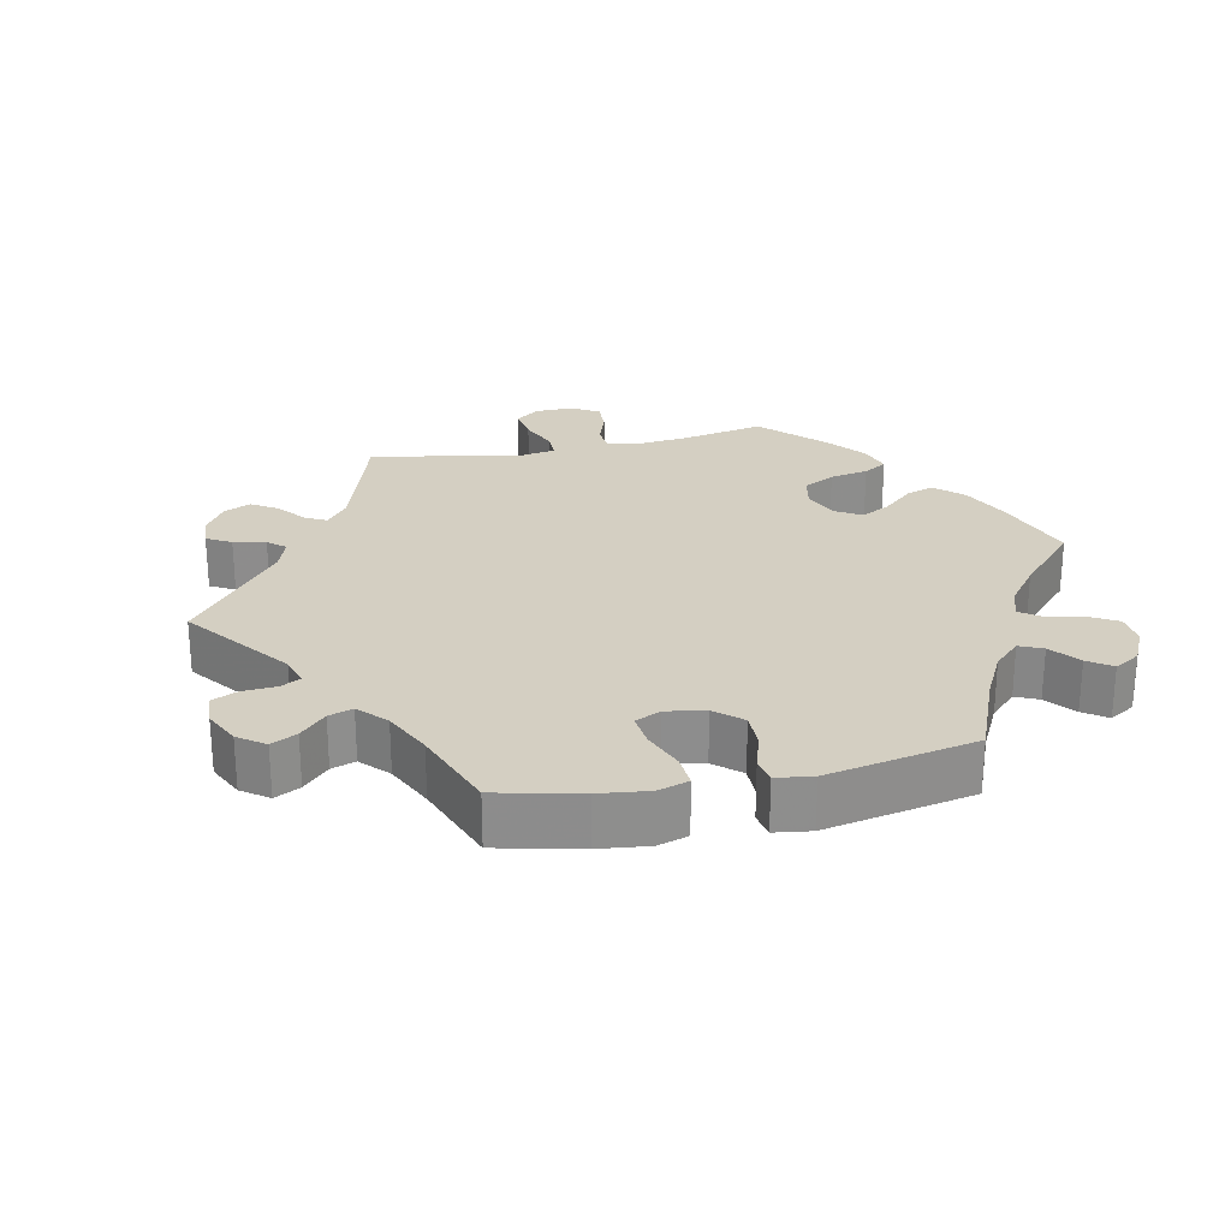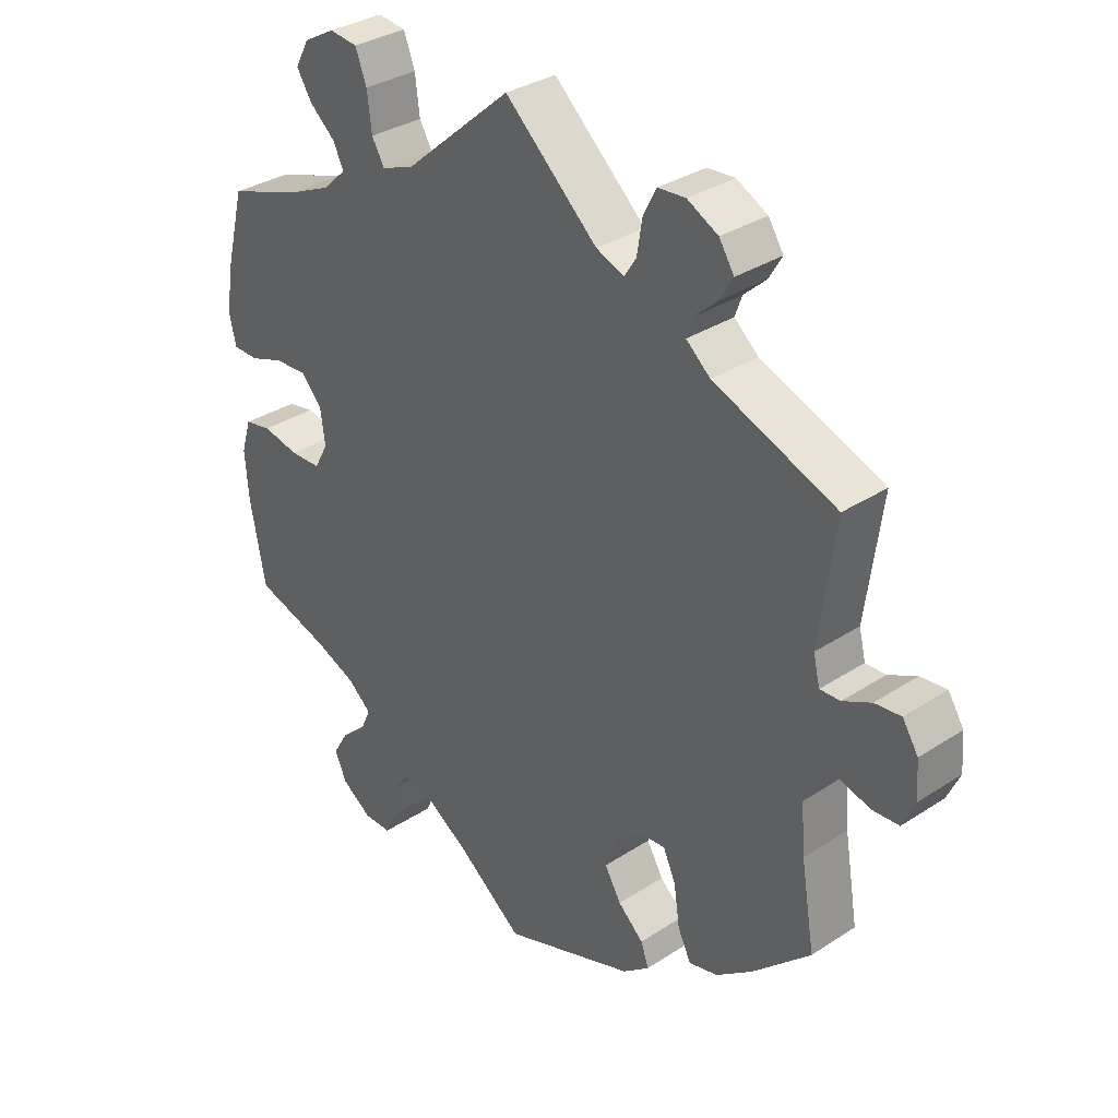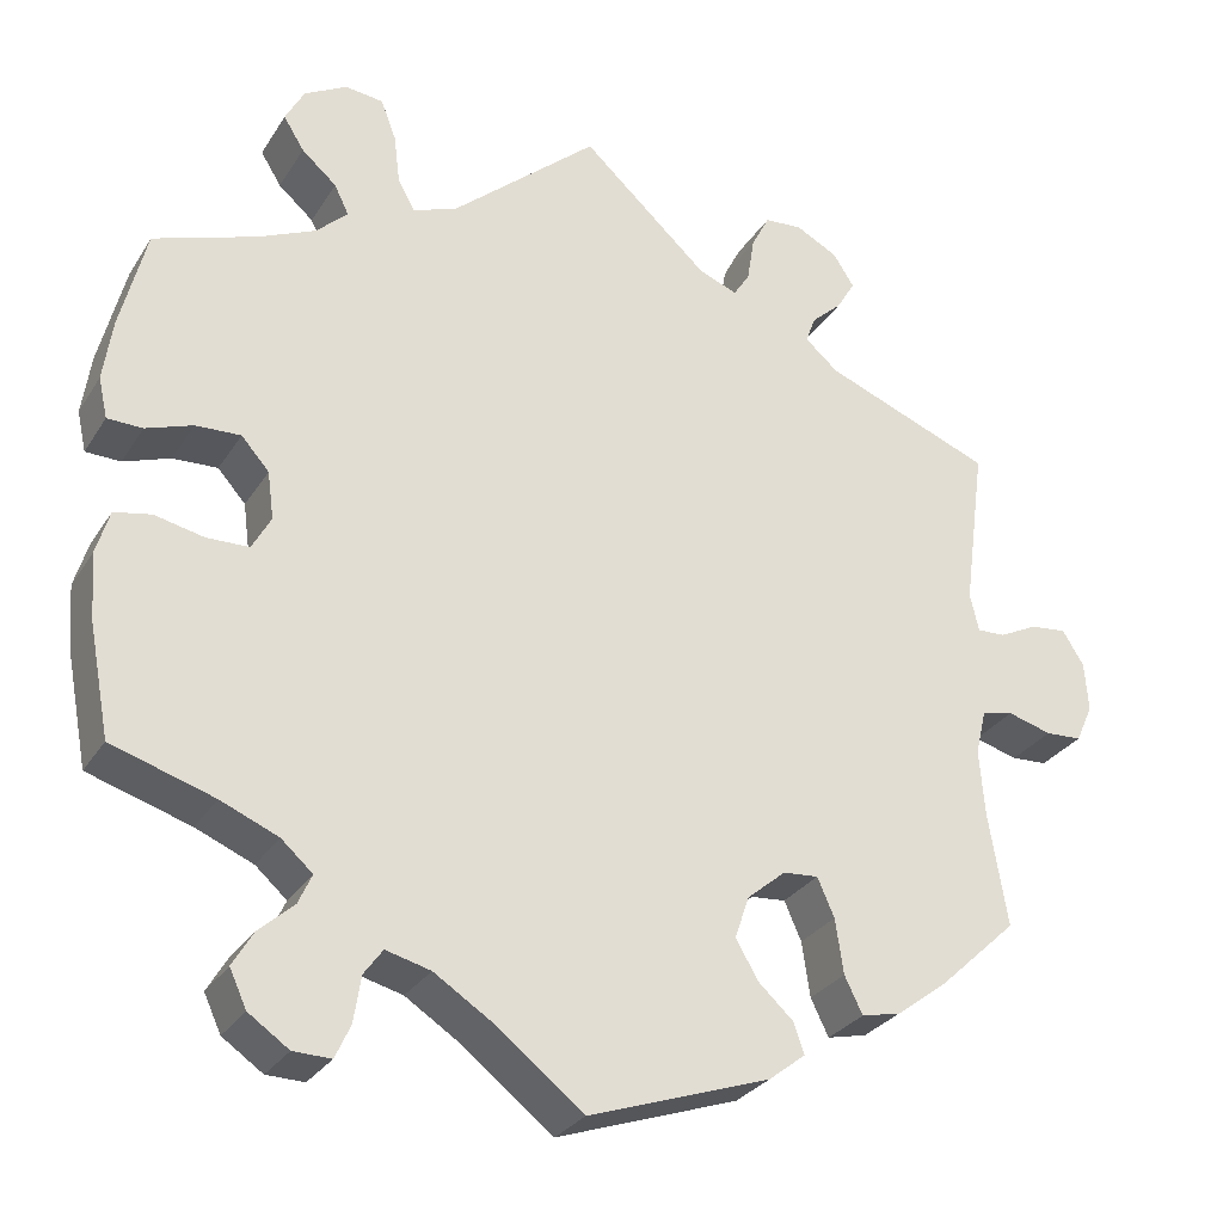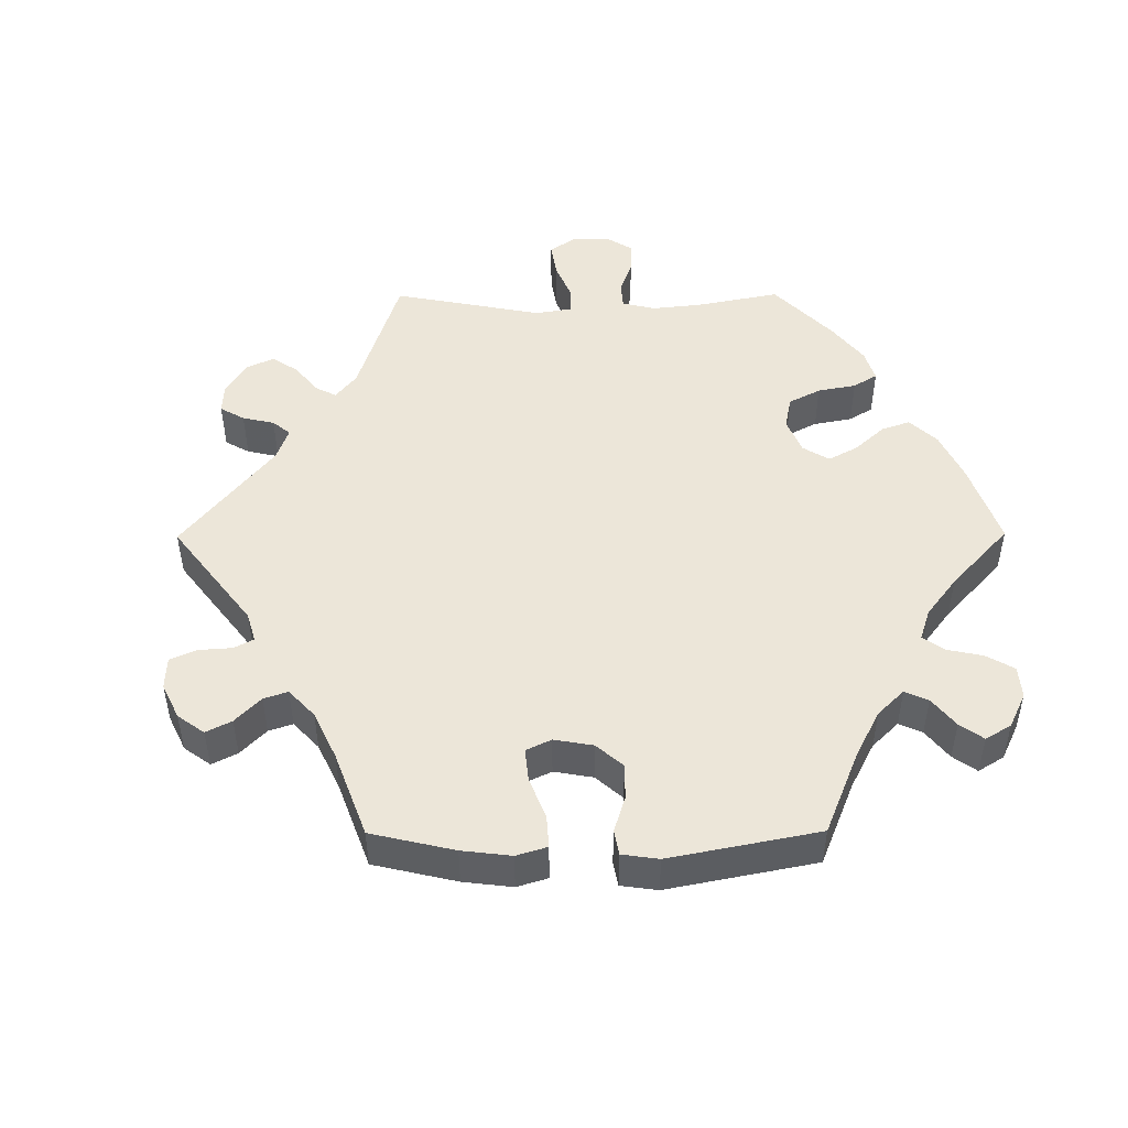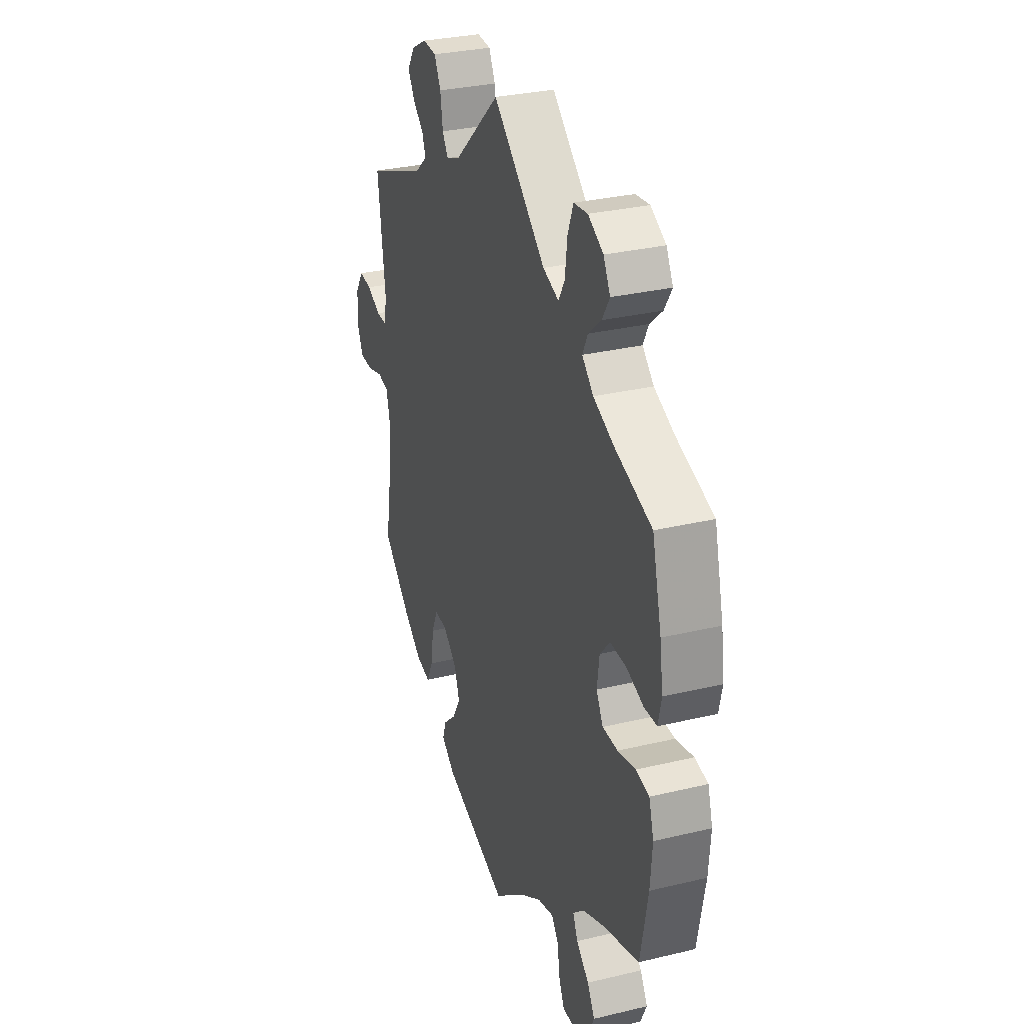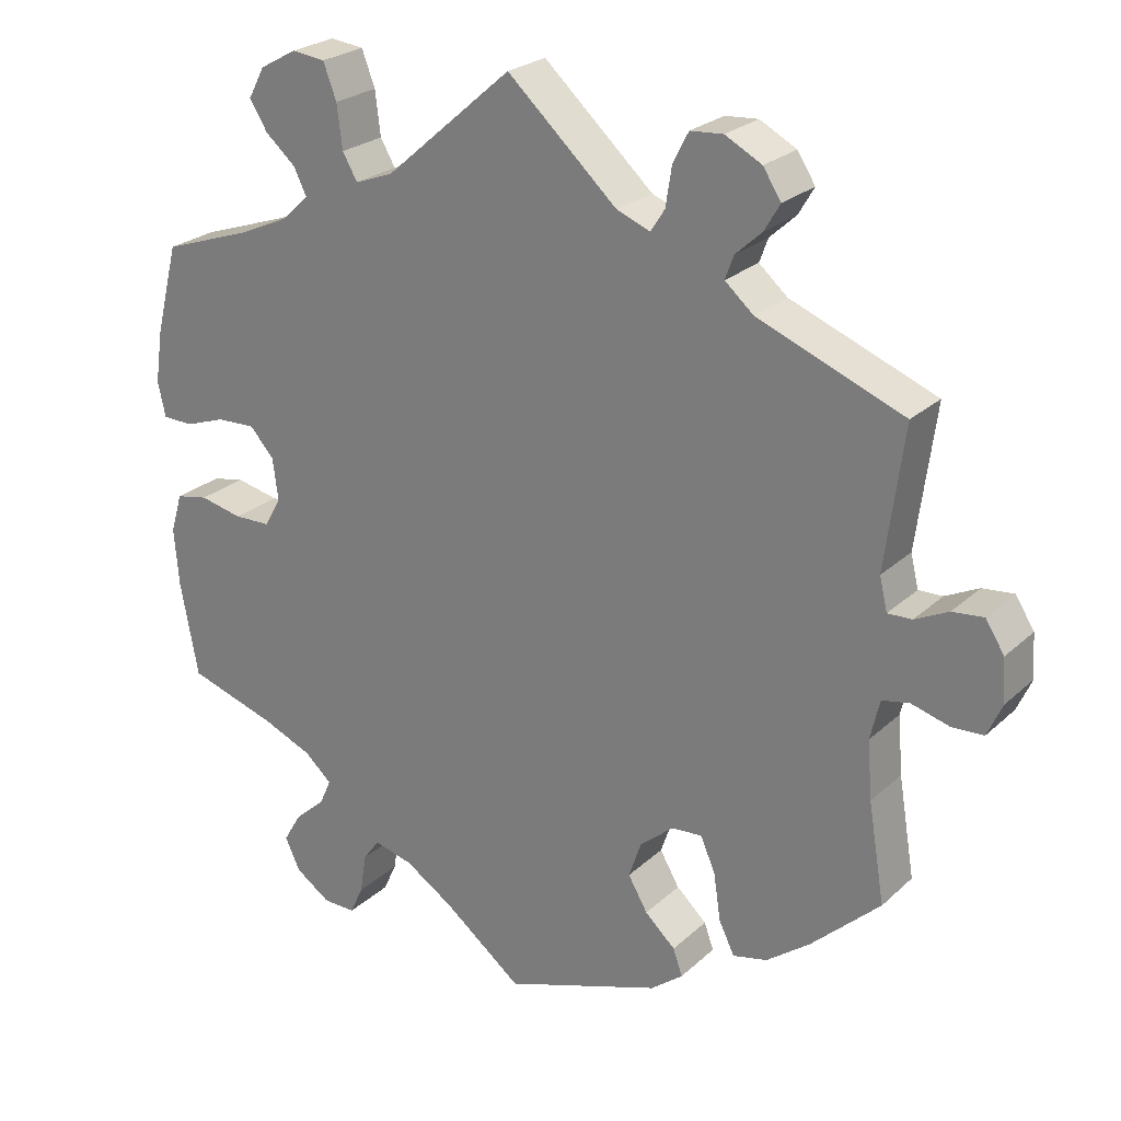
<metadata>
{"format":"obj","ext":"obj","renderer":"f3d","projection":"perspective","resolution":1024,"background":"white","views":[{"elev":25.6,"azim":138.0,"up":"+Y"},{"elev":32.9,"azim":47.9,"up":"+Z"},{"elev":-28.8,"azim":-26.2,"up":"+Z"},{"elev":48.6,"azim":149.7,"up":"+Y"},{"elev":30.5,"azim":-109.1,"up":"+Z"},{"elev":24.5,"azim":34.6,"up":"+Z"}]}
</metadata>
<code>
v 0.477 0.07 0.109
v 0.487 0.07 0.067
v 0.518 0.07 0.068
v 0.561 0.07 0.089
v 0.601 0.07 0.093
v 0.625 0.07 0.055
v 0.629 0.07 0
v 0.61 0.07 -0.042
v 0.57 0.07 -0.044
v 0.521 0.07 -0.03
v 0.486 0.07 -0.037
v 0.474 0.07 -0.088
v 0.48 0.07 -0.162
v 0.501 0.07 -0.288
v 0.413 0.07 -0.37
v 0.357 0.07 -0.412
v 0.313 0.07 -0.422
v 0.293 0.07 -0.381
v 0.284 0.07 -0.32
v 0.265 0.07 -0.277
v 0.226 0.07 -0.28
v 0.183 0.07 -0.316
v 0.167 0.07 -0.363
v 0.192 0.07 -0.406
v 0.231 0.07 -0.442
v 0.243 0.07 -0.476
v 0.202 0.07 -0.508
v 0 0.07 -0.577
v -0.101 0.07 -0.498
v -0.163 0.07 -0.458
v -0.213 0.07 -0.445
v -0.234 0.07 -0.474
v -0.242 0.07 -0.525
v -0.259 0.07 -0.562
v -0.301 0.07 -0.561
v -0.346 0.07 -0.53
v -0.365 0.07 -0.489
v -0.342 0.07 -0.45
v -0.303 0.07 -0.415
v -0.288 0.07 -0.382
v -0.323 0.07 -0.351
v -0.387 0.07 -0.324
v -0.501 0.07 -0.288
v -0.524 0.07 -0.166
v -0.53 0.07 -0.092
v -0.515 0.07 -0.042
v -0.474 0.07 -0.034
v -0.419 0.07 -0.046
v -0.372 0.07 -0.045
v -0.351 0.07 -0.007
v -0.358 0.07 0.046
v -0.389 0.07 0.081
v -0.439 0.07 0.079
v -0.491 0.07 0.061
v -0.53 0.07 0.062
v -0.54 0.07 0.107
v -0.53 0.07 0.175
v -0.501 0.07 0.289
v -0.386 0.07 0.328
v -0.323 0.07 0.356
v -0.288 0.07 0.389
v -0.304 0.07 0.422
v -0.343 0.07 0.456
v -0.366 0.07 0.493
v -0.345 0.07 0.532
v -0.298 0.07 0.558
v -0.255 0.07 0.553
v -0.238 0.07 0.508
v -0.231 0.07 0.452
v -0.212 0.07 0.419
v -0.163 0.07 0.437
v 0 0.07 0.578
v 0.141 0.07 0.449
v 0.184 0.07 0.432
v 0.202 0.07 0.46
v 0.21 0.07 0.51
v 0.23 0.07 0.549
v 0.272 0.07 0.552
v 0.319 0.07 0.527
v 0.342 0.07 0.491
v 0.322 0.07 0.457
v 0.288 0.07 0.426
v 0.277 0.07 0.396
v 0.314 0.07 0.364
v 0.501 0.07 0.29
v 0.477 0 0.109
v 0.487 0 0.067
v 0.518 0 0.068
v 0.561 0 0.089
v 0.601 0 0.093
v 0.625 0 0.055
v 0.629 0 0
v 0.61 0 -0.042
v 0.57 0 -0.044
v 0.521 0 -0.03
v 0.486 0 -0.037
v 0.474 0 -0.088
v 0.48 0 -0.162
v 0.501 0 -0.288
v 0.413 0 -0.37
v 0.357 0 -0.412
v 0.313 0 -0.422
v 0.293 0 -0.381
v 0.284 0 -0.32
v 0.265 0 -0.277
v 0.226 0 -0.28
v 0.183 0 -0.316
v 0.167 0 -0.363
v 0.192 0 -0.406
v 0.231 0 -0.442
v 0.243 0 -0.476
v 0.202 0 -0.508
v 0 0 -0.577
v -0.101 0 -0.498
v -0.163 0 -0.458
v -0.213 0 -0.445
v -0.234 0 -0.474
v -0.242 0 -0.525
v -0.259 0 -0.562
v -0.301 0 -0.561
v -0.346 0 -0.53
v -0.365 0 -0.489
v -0.342 0 -0.45
v -0.303 0 -0.415
v -0.288 0 -0.382
v -0.323 0 -0.351
v -0.387 0 -0.324
v -0.501 0 -0.288
v -0.524 0 -0.166
v -0.53 0 -0.092
v -0.515 0 -0.042
v -0.474 0 -0.034
v -0.419 0 -0.046
v -0.372 0 -0.045
v -0.351 0 -0.007
v -0.358 0 0.046
v -0.389 0 0.081
v -0.439 0 0.079
v -0.491 0 0.061
v -0.53 0 0.062
v -0.54 0 0.107
v -0.53 0 0.175
v -0.501 0 0.289
v -0.386 0 0.328
v -0.323 0 0.356
v -0.288 0 0.389
v -0.304 0 0.422
v -0.343 0 0.456
v -0.366 0 0.493
v -0.345 0 0.532
v -0.298 0 0.558
v -0.255 0 0.553
v -0.238 0 0.508
v -0.231 0 0.452
v -0.212 0 0.419
v -0.163 0 0.437
v 0 0 0.578
v 0.141 0 0.449
v 0.184 0 0.432
v 0.202 0 0.46
v 0.21 0 0.51
v 0.23 0 0.549
v 0.272 0 0.552
v 0.319 0 0.527
v 0.342 0 0.491
v 0.322 0 0.457
v 0.288 0 0.426
v 0.277 0 0.396
v 0.314 0 0.364
v 0.501 0 0.29
f 84 85 1
f 83 84 1 2
f 79 80 81 82
f 79 82 83
f 78 79 83
f 75 76 77 78
f 74 75 78 83
f 71 72 73
f 70 71 73 74
f 66 67 68 69
f 66 69 70
f 65 66 70
f 62 63 64 65
f 61 62 65 70
f 60 61 70 74
f 56 57 58 59
f 53 54 55 56
f 52 53 56 59
f 51 52 59 60
f 45 46 47 48
f 45 48 49
f 42 43 44 45
f 41 42 45 49
f 40 41 49 50
f 36 37 38 39
f 36 39 40
f 35 36 40
f 32 33 34 35
f 31 32 35 40
f 30 31 40 50
f 26 27 28 29
f 24 25 26 29
f 23 24 29 30
f 22 23 30 50
f 16 17 18 19
f 16 19 20
f 13 14 15 16
f 12 13 16 20
f 11 12 20 21
f 7 8 9 10
f 7 10 11
f 6 7 11
f 3 4 5 6
f 2 3 6 11
f 51 60 74 83
f 22 50 51 83
f 21 22 83
f 2 11 21 83
f 86 170 169
f 87 86 169 168
f 167 166 165 164
f 168 167 164
f 168 164 163
f 163 162 161 160
f 168 163 160 159
f 158 157 156
f 159 158 156 155
f 154 153 152 151
f 155 154 151
f 155 151 150
f 150 149 148 147
f 155 150 147 146
f 159 155 146 145
f 144 143 142 141
f 141 140 139 138
f 144 141 138 137
f 145 144 137 136
f 133 132 131 130
f 134 133 130
f 130 129 128 127
f 134 130 127 126
f 135 134 126 125
f 124 123 122 121
f 125 124 121
f 125 121 120
f 120 119 118 117
f 125 120 117 116
f 135 125 116 115
f 114 113 112 111
f 114 111 110 109
f 115 114 109 108
f 135 115 108 107
f 104 103 102 101
f 105 104 101
f 101 100 99 98
f 105 101 98 97
f 106 105 97 96
f 95 94 93 92
f 96 95 92
f 96 92 91
f 91 90 89 88
f 96 91 88 87
f 168 159 145 136
f 168 136 135 107
f 168 107 106
f 168 106 96 87
f 1 86 87 2
f 2 87 88 3
f 3 88 89 4
f 4 89 90 5
f 5 90 91 6
f 6 91 92 7
f 7 92 93 8
f 8 93 94 9
f 9 94 95 10
f 10 95 96 11
f 11 96 97 12
f 12 97 98 13
f 13 98 99 14
f 14 99 100 15
f 15 100 101 16
f 16 101 102 17
f 17 102 103 18
f 18 103 104 19
f 19 104 105 20
f 20 105 106 21
f 21 106 107 22
f 22 107 108 23
f 23 108 109 24
f 24 109 110 25
f 25 110 111 26
f 26 111 112 27
f 27 112 113 28
f 28 113 114 29
f 29 114 115 30
f 30 115 116 31
f 31 116 117 32
f 32 117 118 33
f 33 118 119 34
f 34 119 120 35
f 35 120 121 36
f 36 121 122 37
f 37 122 123 38
f 38 123 124 39
f 39 124 125 40
f 40 125 126 41
f 41 126 127 42
f 42 127 128 43
f 43 128 129 44
f 44 129 130 45
f 45 130 131 46
f 46 131 132 47
f 47 132 133 48
f 48 133 134 49
f 49 134 135 50
f 50 135 136 51
f 51 136 137 52
f 52 137 138 53
f 53 138 139 54
f 54 139 140 55
f 55 140 141 56
f 56 141 142 57
f 57 142 143 58
f 58 143 144 59
f 59 144 145 60
f 60 145 146 61
f 61 146 147 62
f 62 147 148 63
f 63 148 149 64
f 64 149 150 65
f 65 150 151 66
f 66 151 152 67
f 67 152 153 68
f 68 153 154 69
f 69 154 155 70
f 70 155 156 71
f 71 156 157 72
f 72 157 158 73
f 73 158 159 74
f 74 159 160 75
f 75 160 161 76
f 76 161 162 77
f 77 162 163 78
f 78 163 164 79
f 79 164 165 80
f 80 165 166 81
f 81 166 167 82
f 82 167 168 83
f 83 168 169 84
f 84 169 170 85
f 85 170 86 1

</code>
